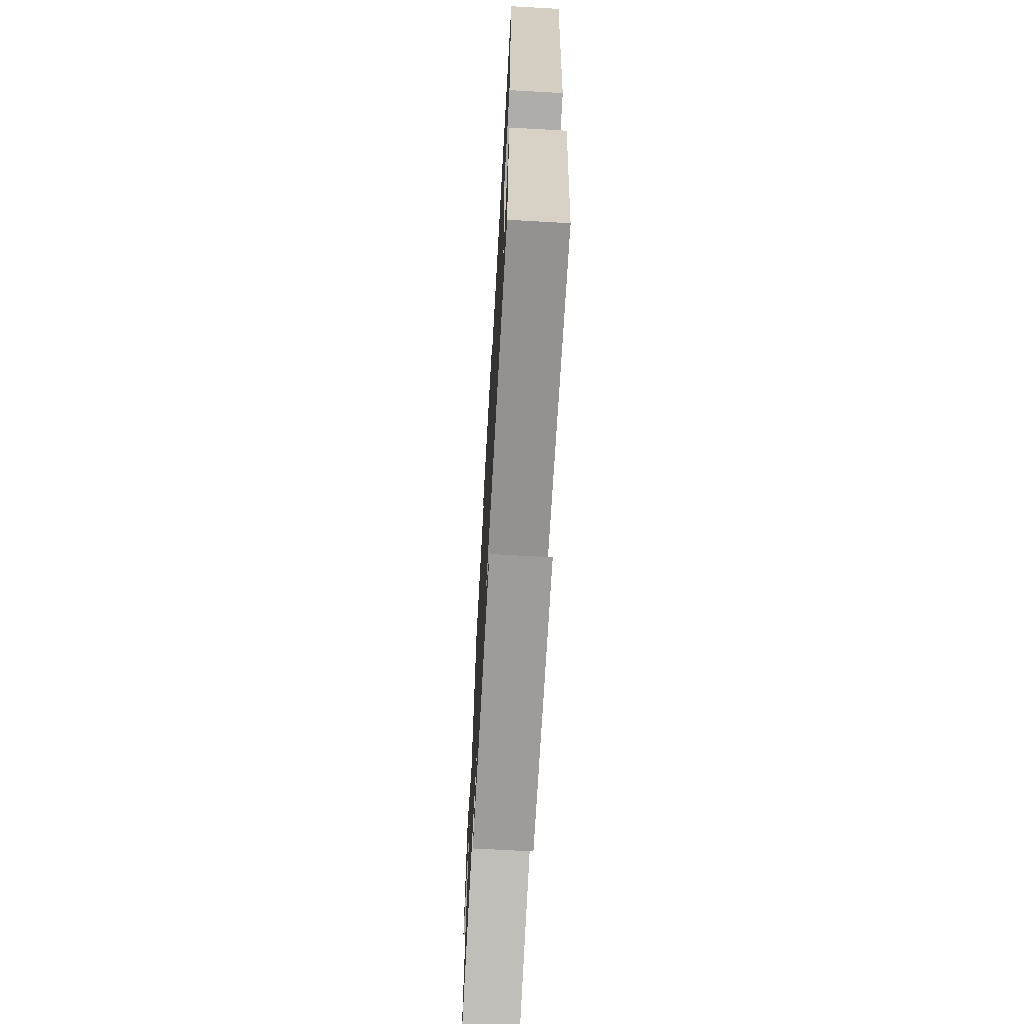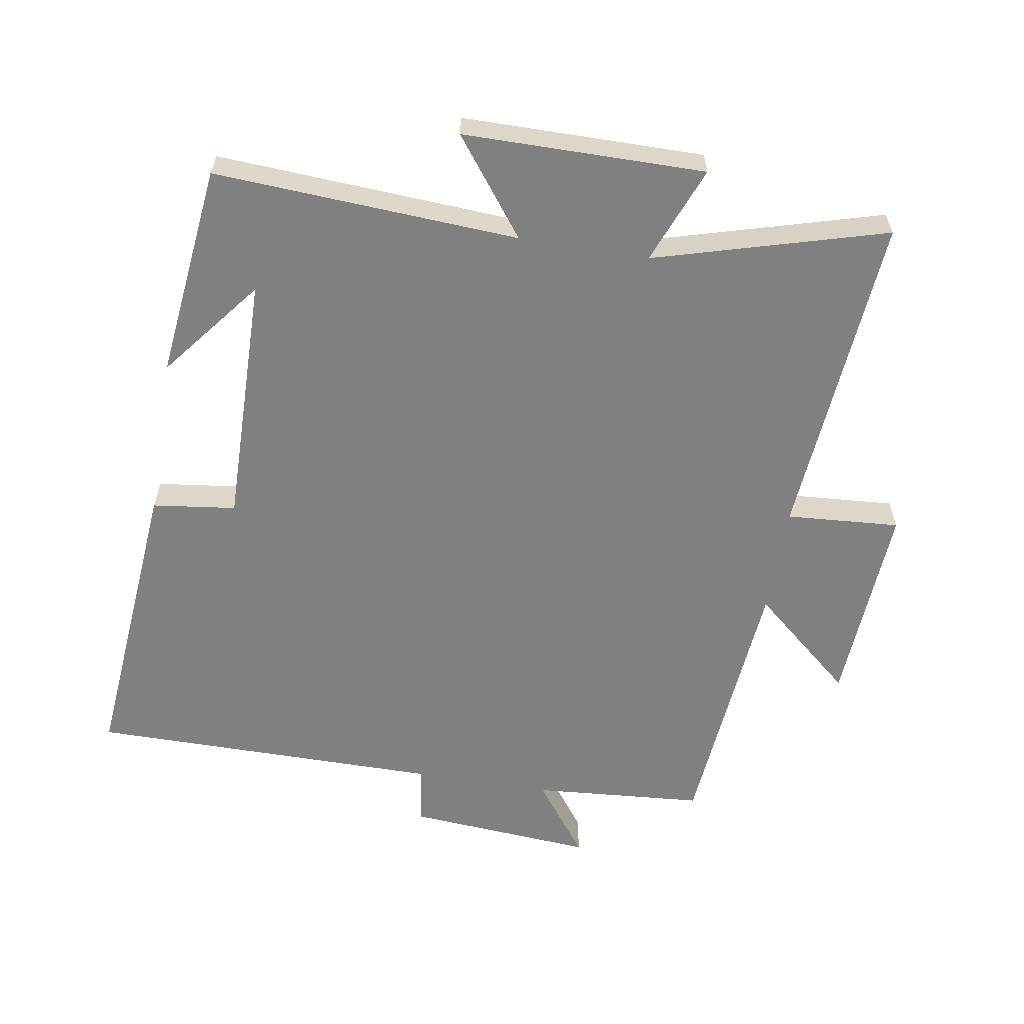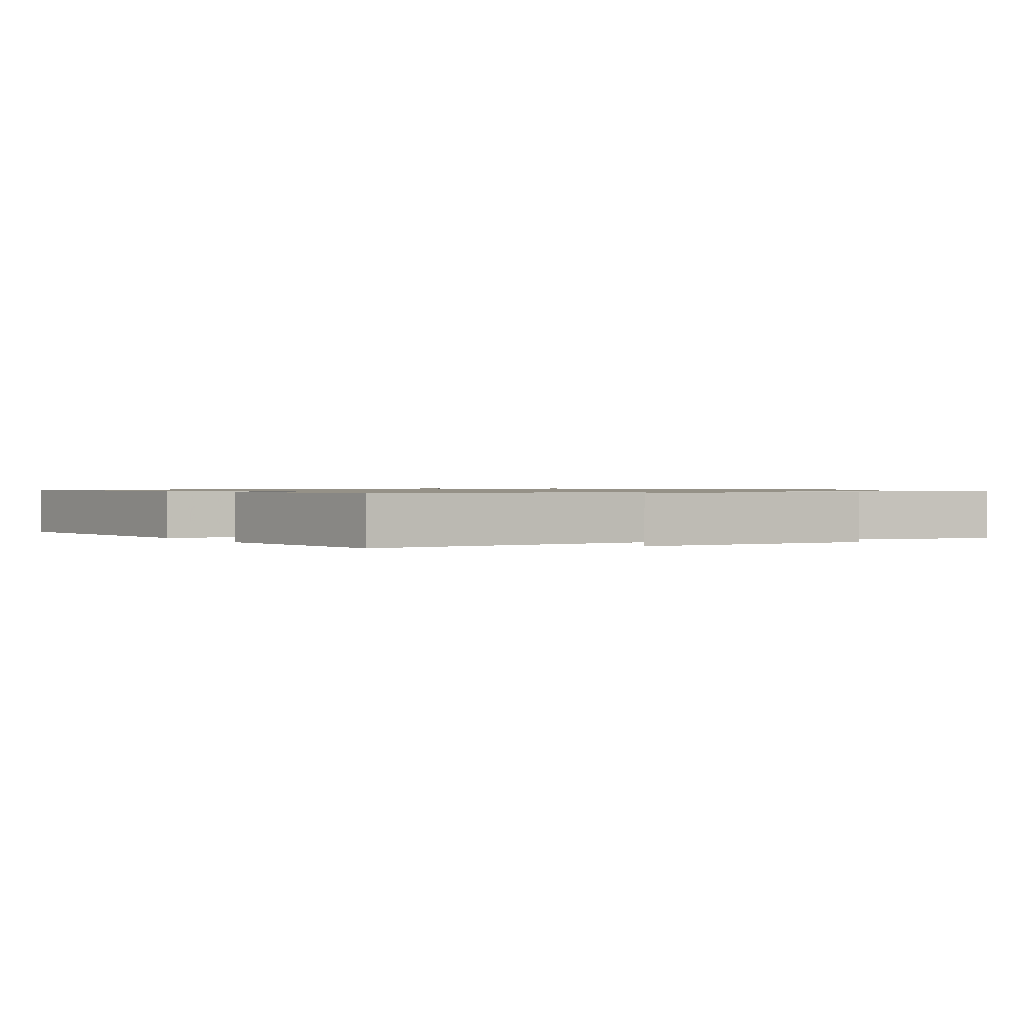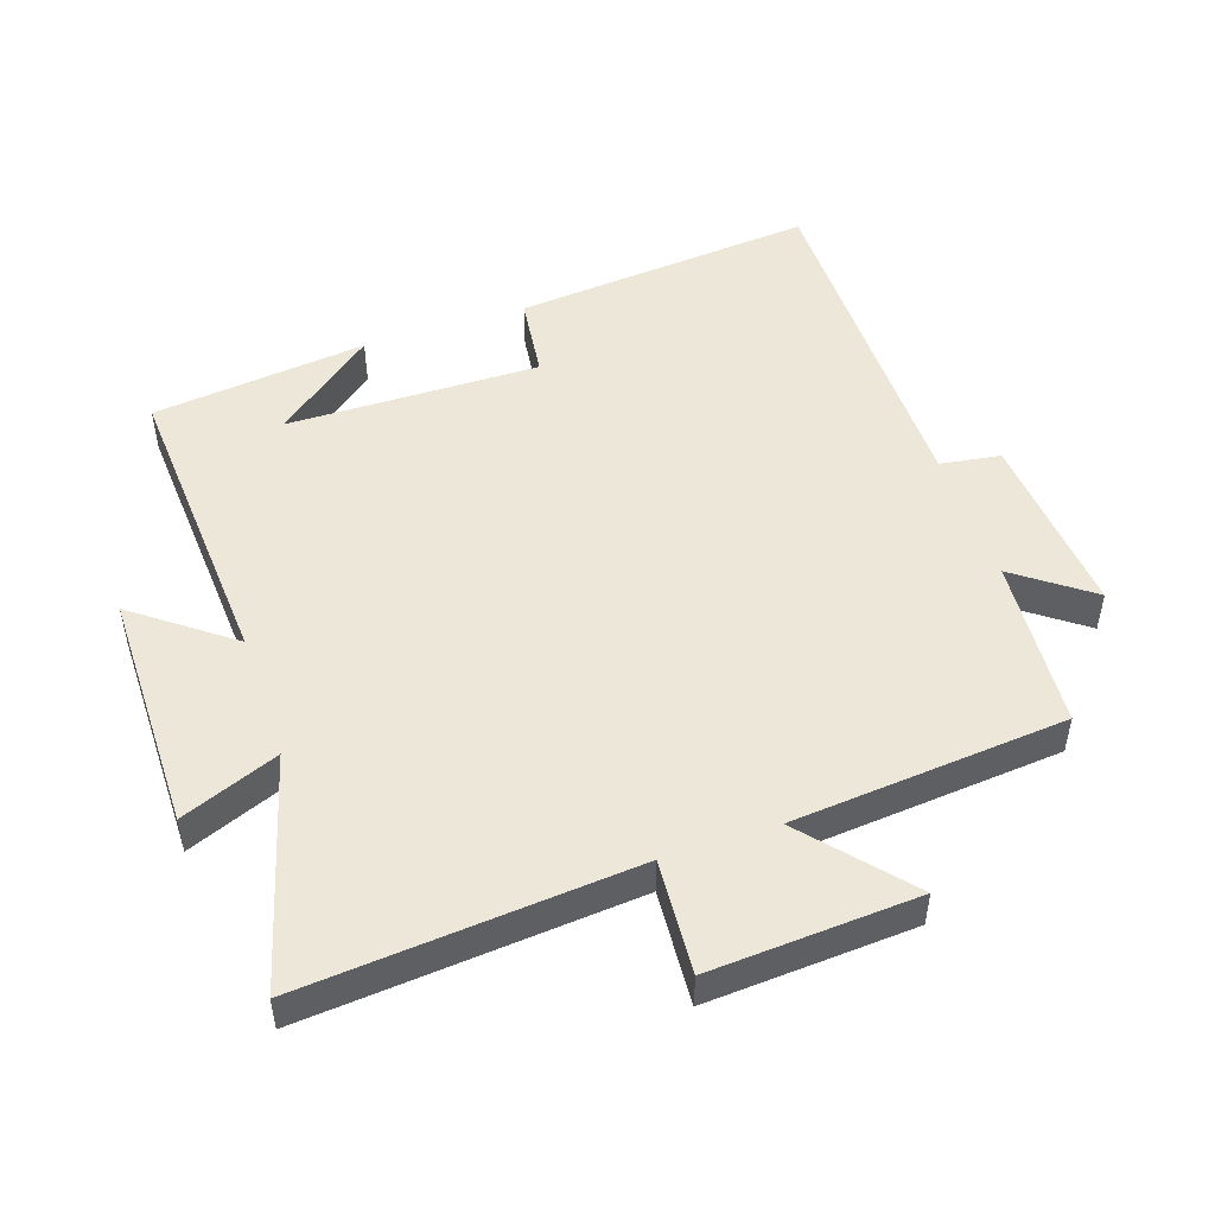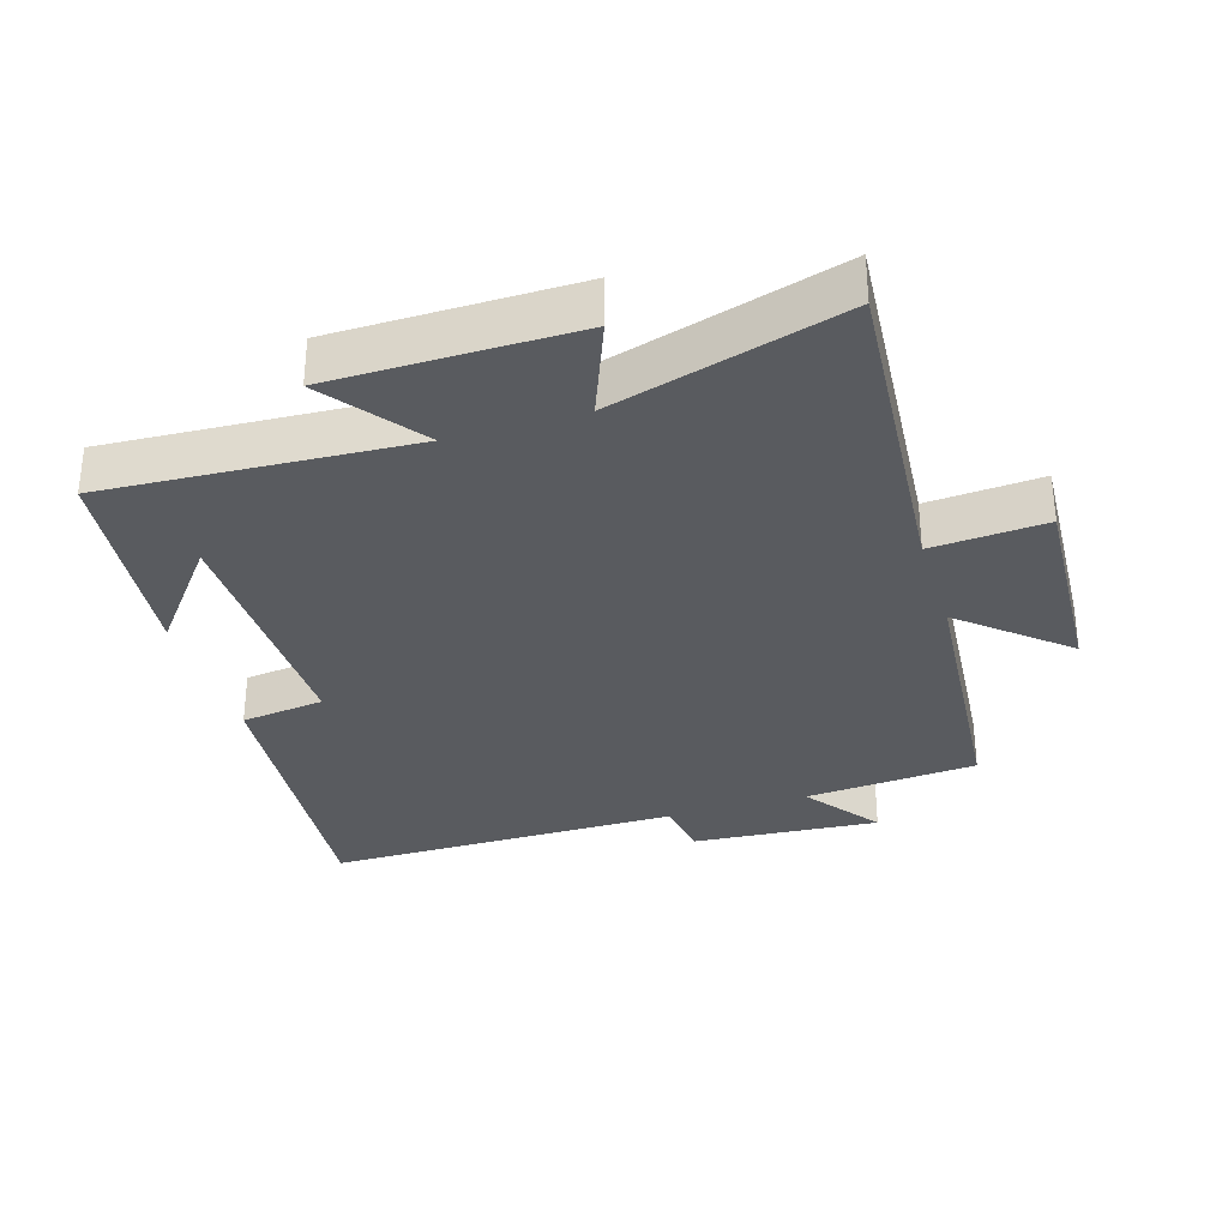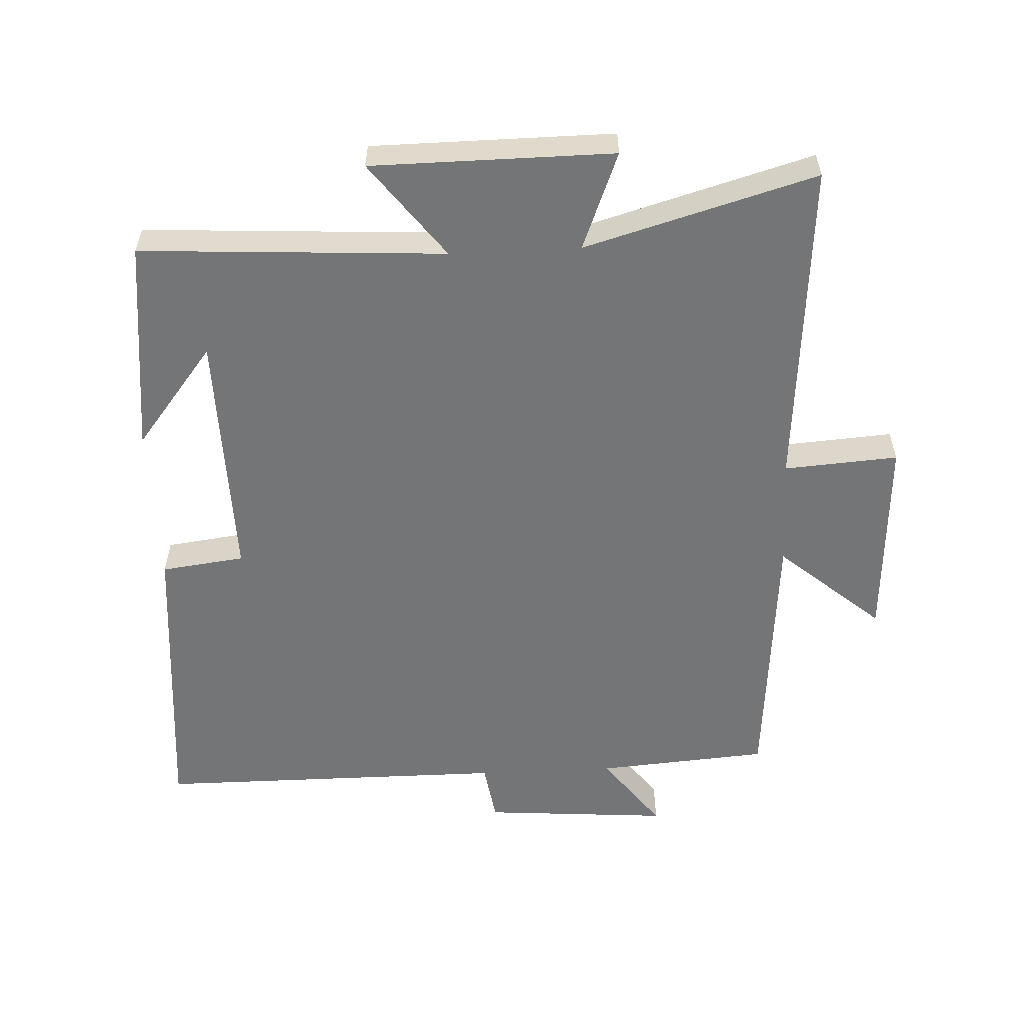
<metadata>
{"format":"obj","ext":"obj","renderer":"f3d","projection":"perspective","resolution":1024,"background":"white","views":[{"elev":-69.8,"azim":86.8,"up":"+Z"},{"elev":-60.0,"azim":170.6,"up":"+Y"},{"elev":0.9,"azim":148.6,"up":"+Y"},{"elev":49.6,"azim":-108.8,"up":"+Y"},{"elev":-32.3,"azim":-162.8,"up":"+Y"},{"elev":-56.4,"azim":-177.2,"up":"+Y"}]}
</metadata>
<code>
v 0.463 0.07 -0.527
v 0.004 0.07 -0.5
v 0.114 0.07 -0.645
v -0.25 0.07 -0.647
v -0.192 0.07 -0.5
v -0.54 0.07 -0.599
v -0.5 0.07 -0.101
v -0.672 0.07 -0.113
v -0.654 0.07 0.199
v -0.5 0.07 0.067
v -0.465 0.07 0.48
v -0.205 0.07 0.5
v -0.289 0.07 0.613
v -0.007 0.07 0.591
v 0.007 0.07 0.5
v 0.54 0.07 0.499
v 0.5 0.07 0.044
v 0.374 0.07 0.028
v 0.38 0.07 -0.354
v 0.5 0.07 -0.202
v 0.463 0 -0.527
v 0.004 0 -0.5
v 0.114 0 -0.645
v -0.25 0 -0.647
v -0.192 0 -0.5
v -0.54 0 -0.599
v -0.5 0 -0.101
v -0.672 0 -0.113
v -0.654 0 0.199
v -0.5 0 0.067
v -0.465 0 0.48
v -0.205 0 0.5
v -0.289 0 0.613
v -0.007 0 0.591
v 0.007 0 0.5
v 0.54 0 0.499
v 0.5 0 0.044
v 0.374 0 0.028
v 0.38 0 -0.354
v 0.5 0 -0.202
f 19 20 1
f 15 16 17 18
f 15 18 19
f 12 13 14 15
f 10 11 12 15
f 10 15 19
f 7 8 9 10
f 7 10 19 1
f 5 6 7
f 2 3 4 5
f 2 5 7
f 1 2 7
f 21 40 39
f 38 37 36 35
f 39 38 35
f 35 34 33 32
f 35 32 31 30
f 39 35 30
f 30 29 28 27
f 21 39 30 27
f 27 26 25
f 25 24 23 22
f 27 25 22
f 27 22 21
f 1 21 22 2
f 2 22 23 3
f 3 23 24 4
f 4 24 25 5
f 5 25 26 6
f 6 26 27 7
f 7 27 28 8
f 8 28 29 9
f 9 29 30 10
f 10 30 31 11
f 11 31 32 12
f 12 32 33 13
f 13 33 34 14
f 14 34 35 15
f 15 35 36 16
f 16 36 37 17
f 17 37 38 18
f 18 38 39 19
f 19 39 40 20
f 20 40 21 1

</code>
